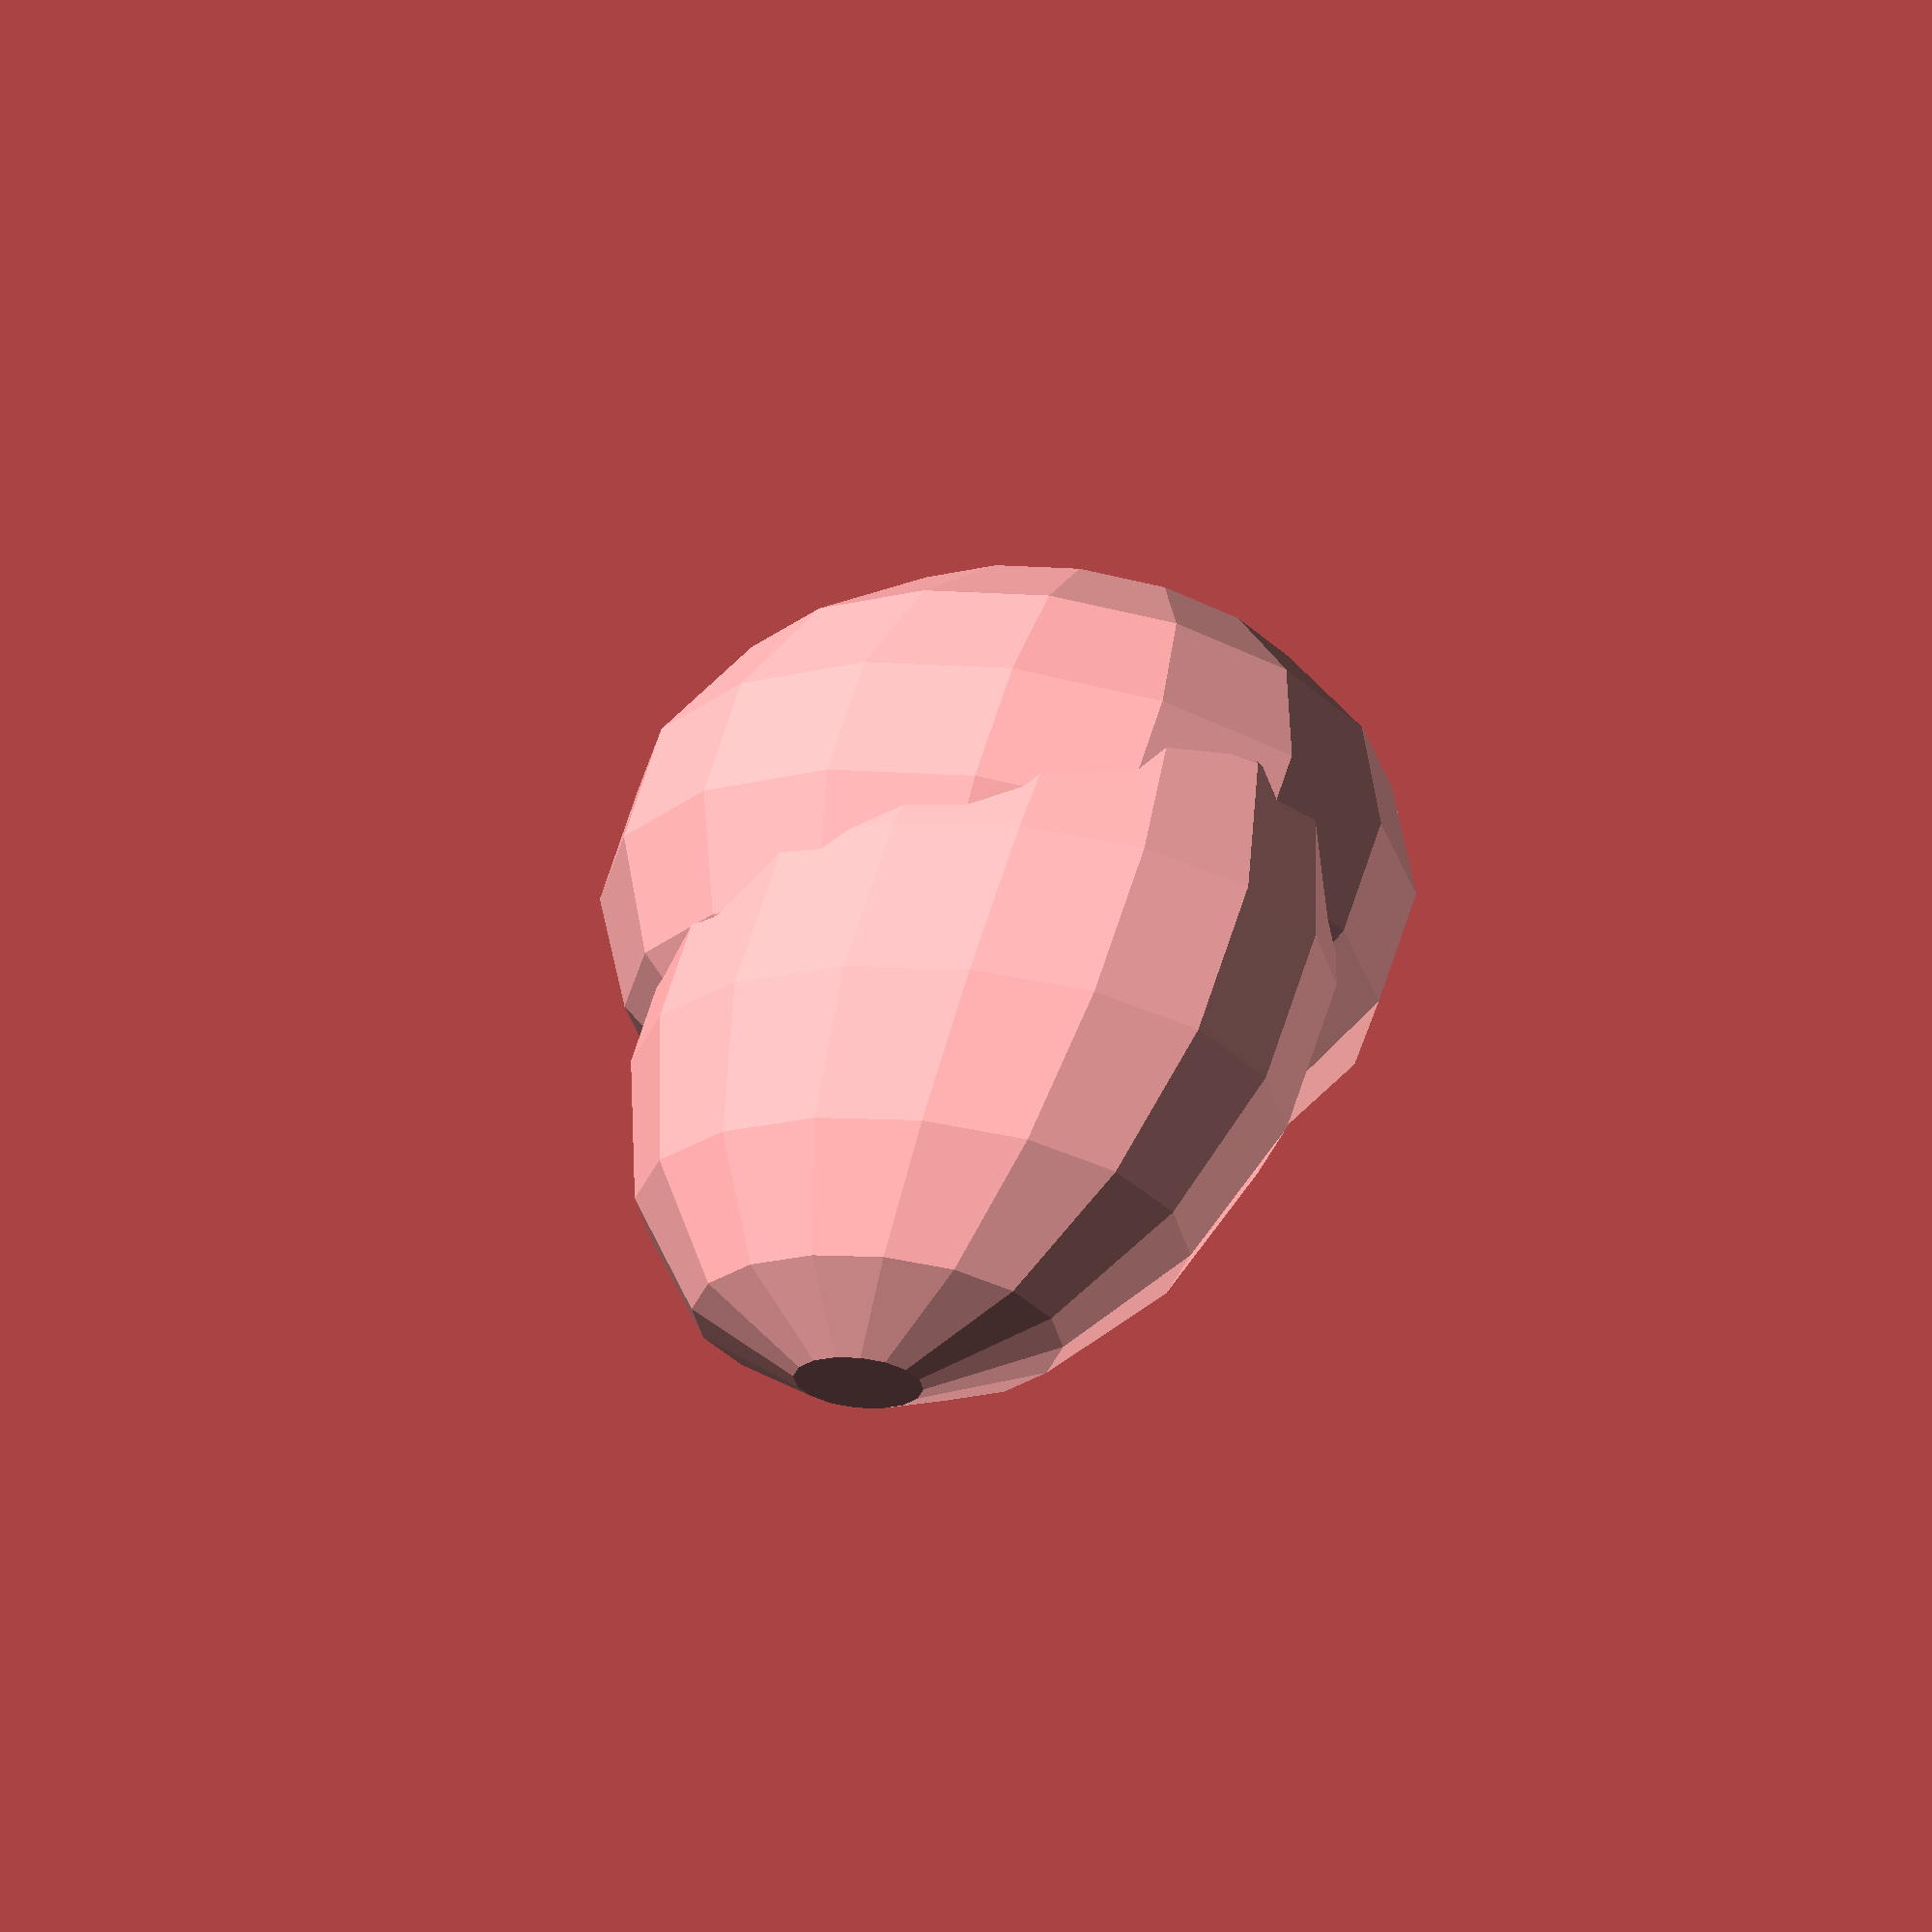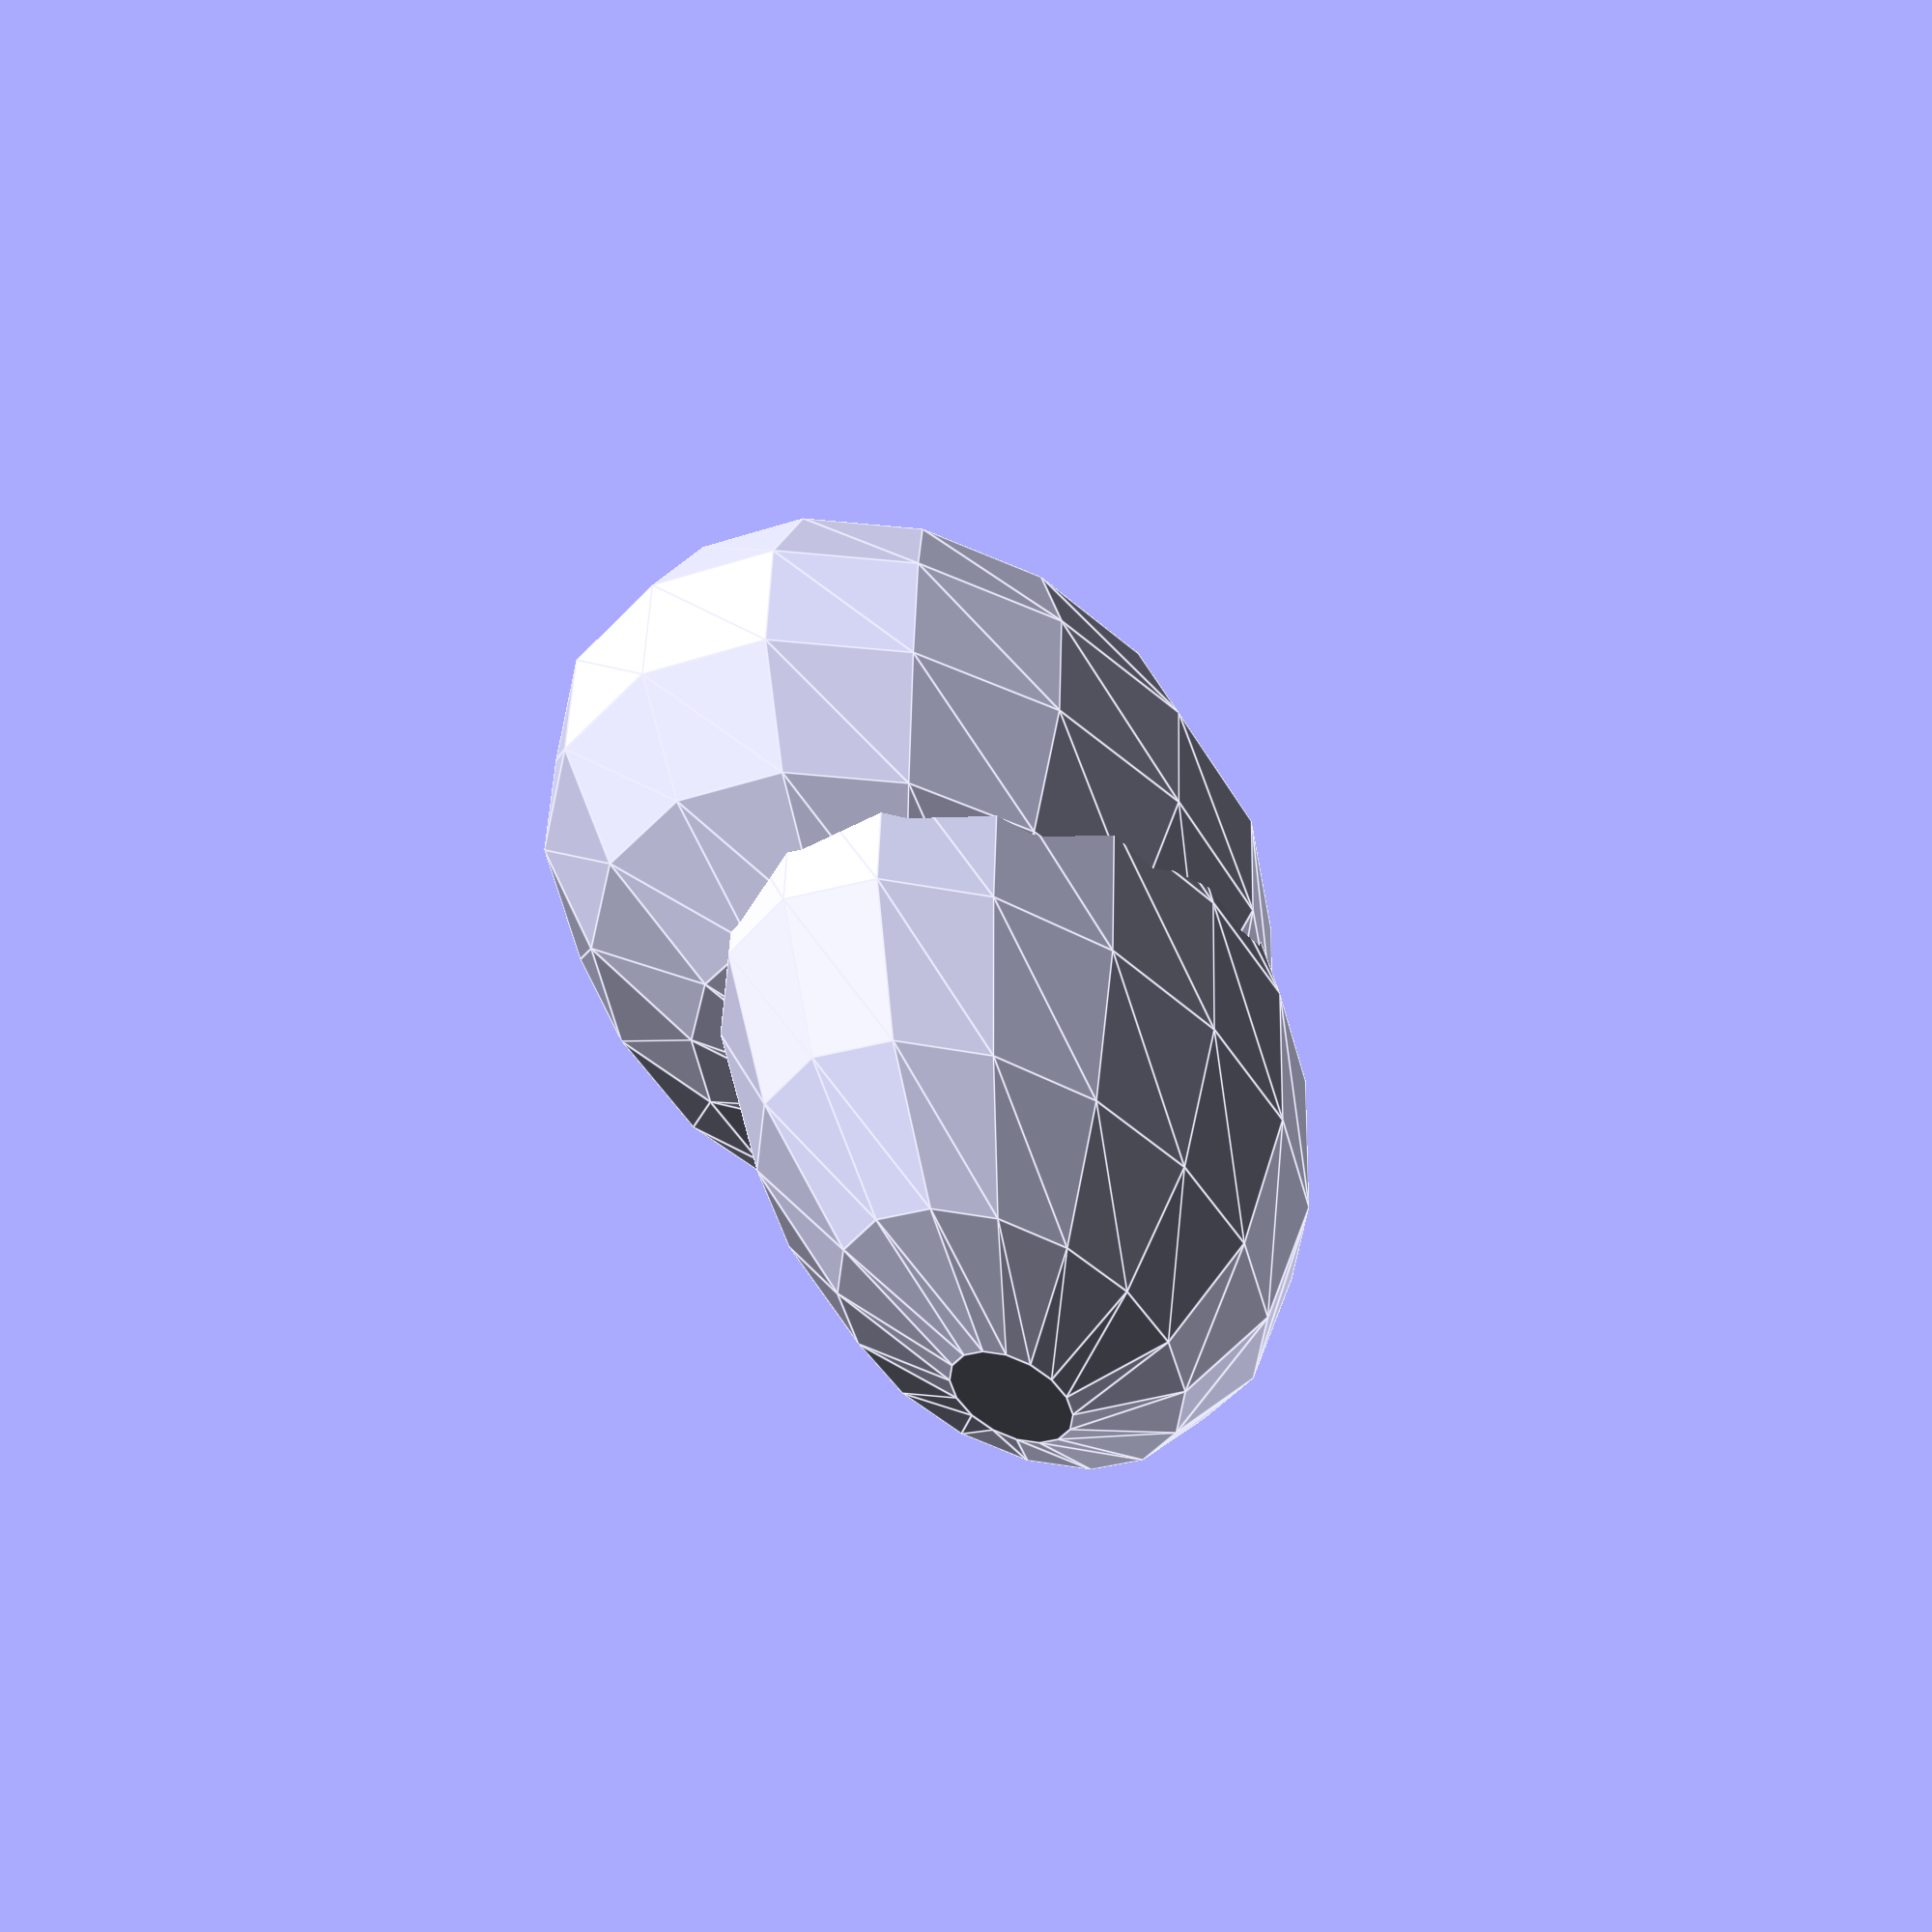
<openscad>

$fn=16;

rotate(a = 27, v = [0.7, 0.3, 0.1])
union() {
scale(v = [2, 1.5, 1.5])
	sphere(r = 15);
translate(v = [6, 5, 14])
	scale(v = [1.3, 0.8, 1.5])
		sphere(r = 20);
}


</openscad>
<views>
elev=319.8 azim=341.4 roll=37.0 proj=o view=solid
elev=157.3 azim=234.9 roll=192.3 proj=p view=edges
</views>
